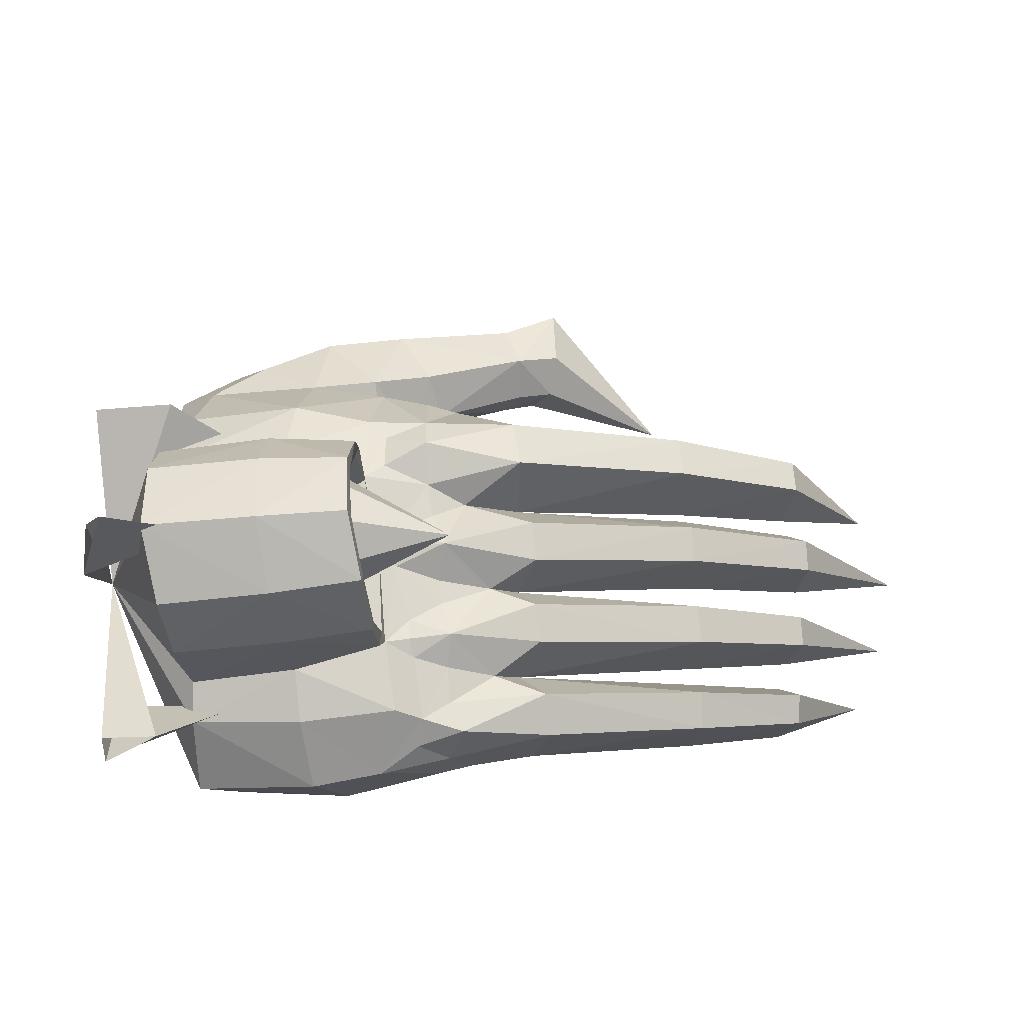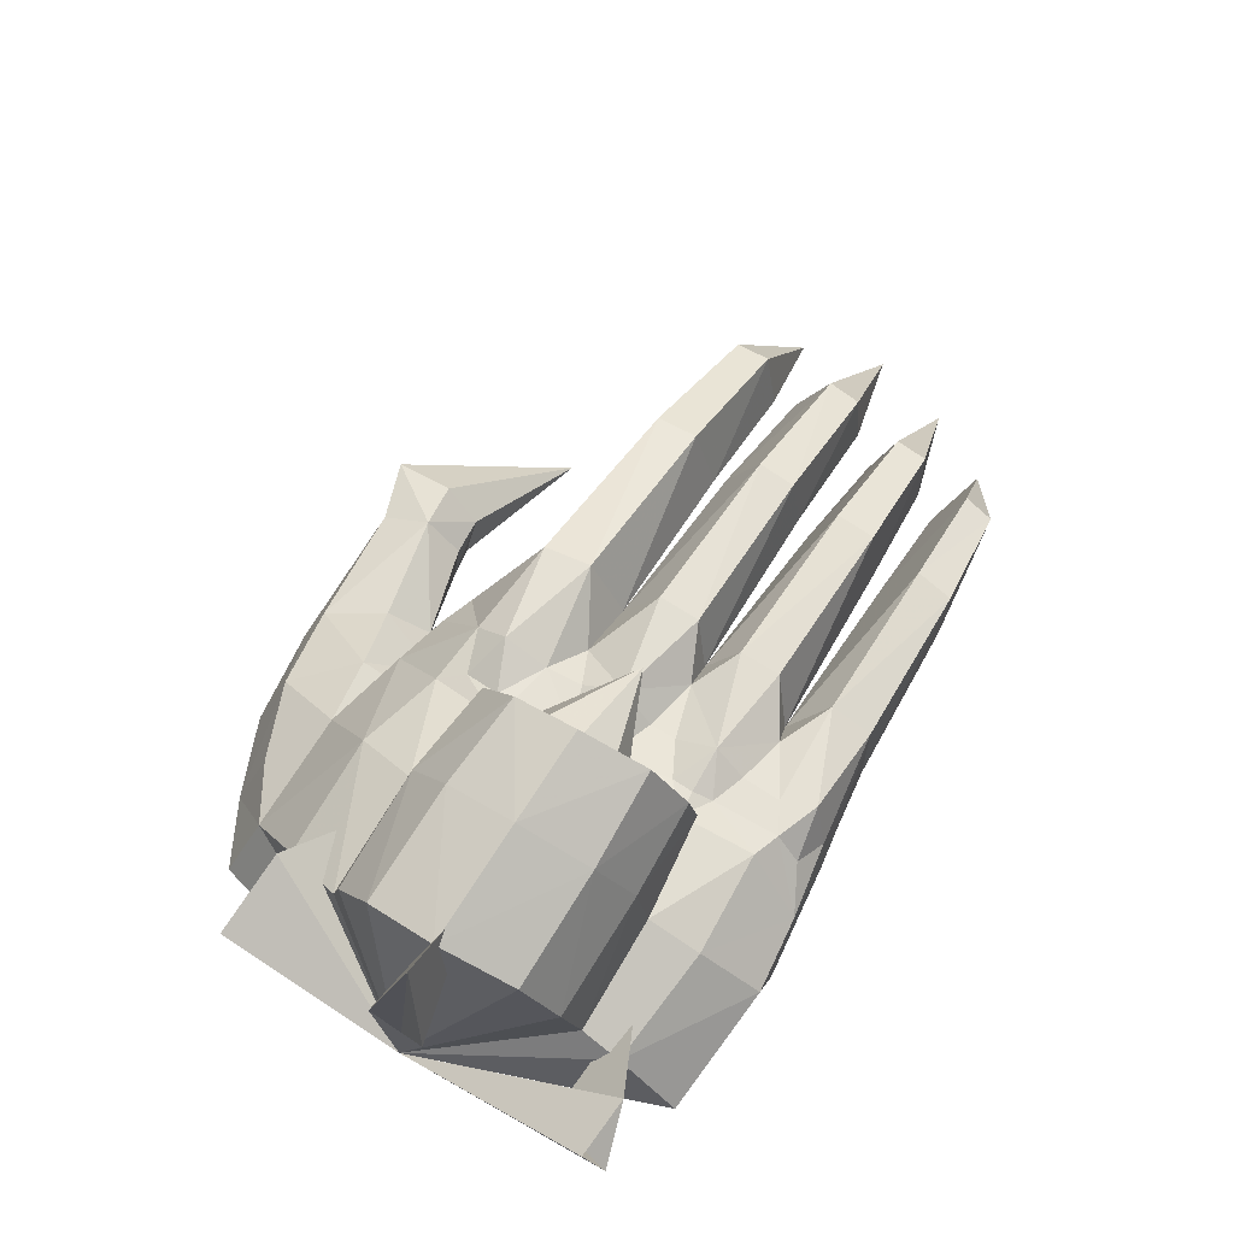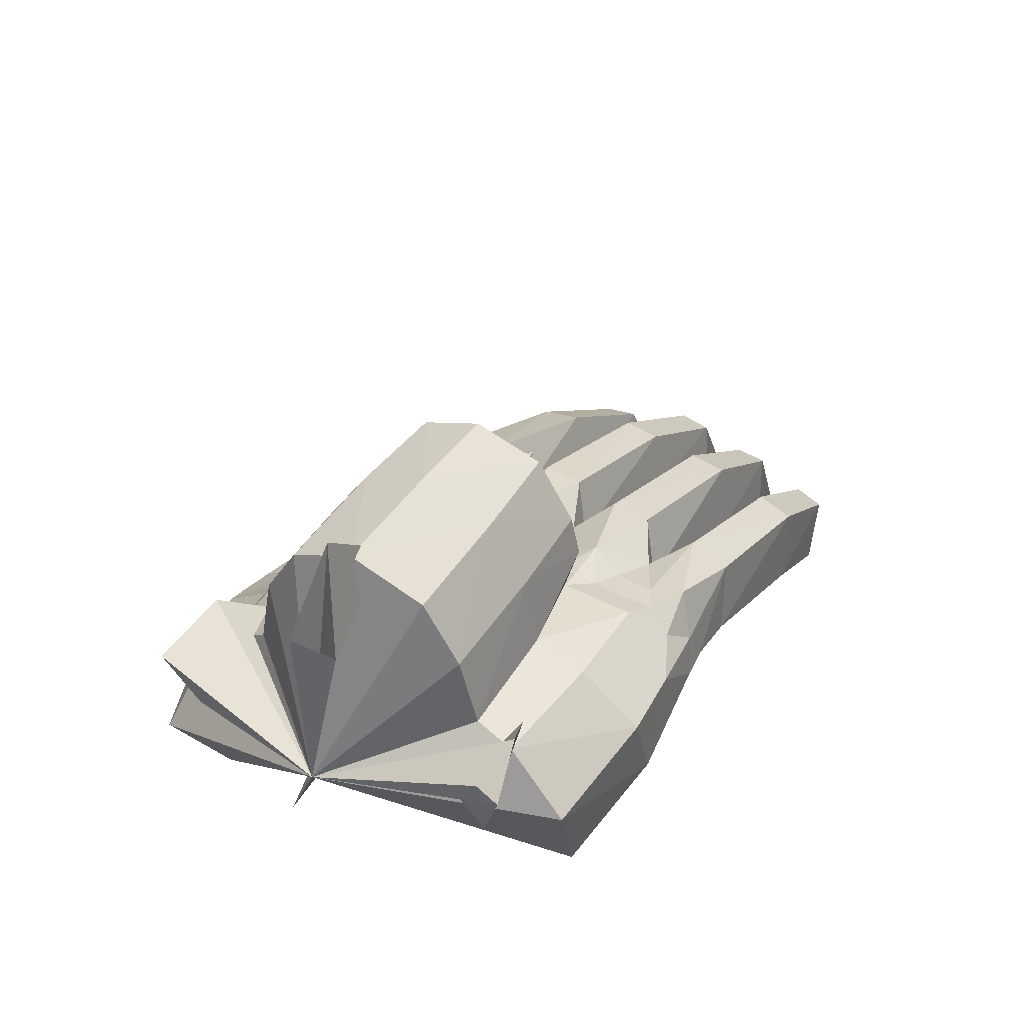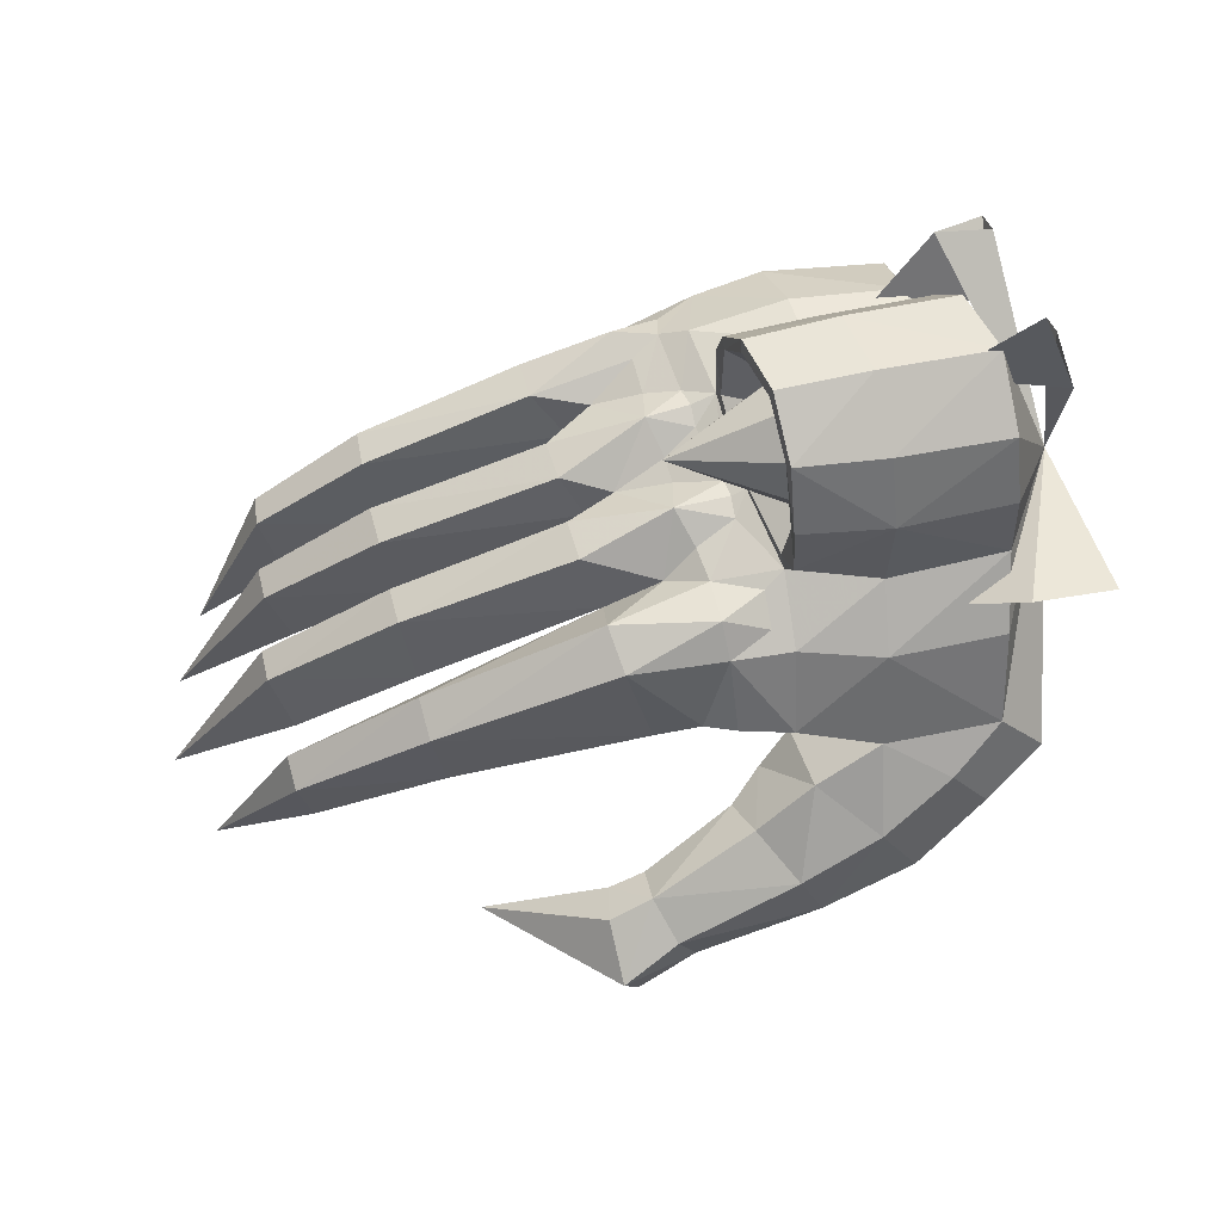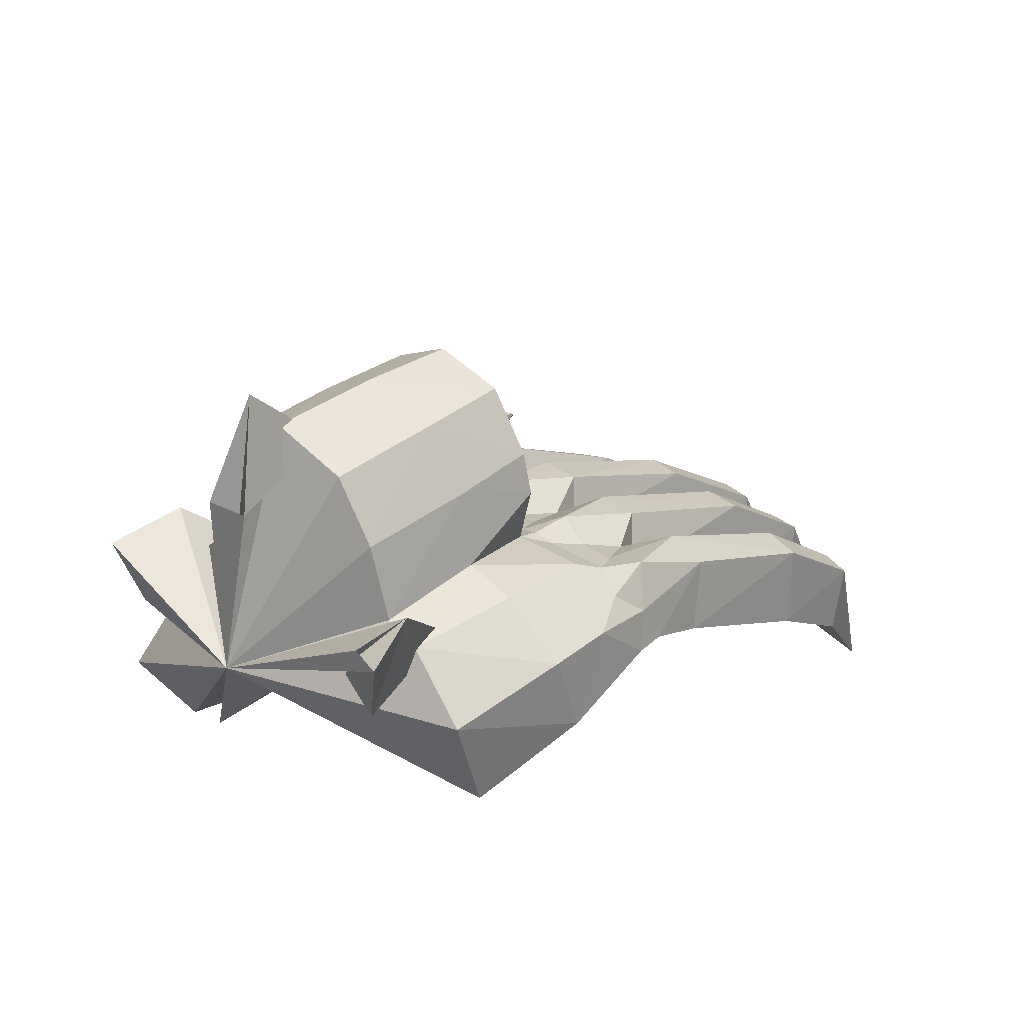
<metadata>
{"format":"obj","ext":"obj","renderer":"f3d","projection":"perspective","resolution":1024,"background":"white","views":[{"elev":-16.3,"azim":-178.6,"up":"+Z"},{"elev":74.3,"azim":126.2,"up":"+Y"},{"elev":41.5,"azim":126.6,"up":"+Y"},{"elev":69.5,"azim":-10.9,"up":"+Y"},{"elev":27.3,"azim":139.1,"up":"+Y"}]}
</metadata>
<code>
v -0.008771 0.3019 -0.05073
v 0.1703 0.2686 0.01004
v 0.08244 0.2871 0.002375
v 0.0805 0.2789 -0.02105
v 0.1747 0.2643 -0.1166
v 0.08012 0.281 -0.07668
v 0.08164 0.2914 -0.1126
v 0.0811 0.2873 -0.1381
v 0.1733 0.2422 -0.2146
v 0.08216 0.2907 -0.2019
v 0.08327 0.2975 -0.3176
v 0.1997 0.2615 -0.3399
v 0.1713 0.376 0.09892
v 0.1039 0.3773 0.09684
v 0.1632 0.2972 0.1589
v 0.1741 0.4083 0.02062
v 0.1509 0.3861 0.07462
v 0.1511 0.3998 0.03602
v 0.155 0.4074 -0.07296
v 0.1379 0.4006 -0.04583
v 0.1459 0.4102 -0.1827
v 0.1125 0.3965 -0.1989
v 0.1183 0.4042 -0.1778
v 0.1332 0.4033 -0.2625
v 0.1024 0.3912 -0.2704
v 0.1524 0.3516 -0.3277
v 0.1078 0.3687 -0.2986
v 0.07215 0.3413 -0.3081
v 0.3937 0.35 0.1124
v 0.3836 0.2598 0.1763
v 0.2631 0.3692 0.1206
v 0.4049 0.404 0.04294
v 0.4344 0.1896 0.1885
v 0.2531 0.2735 0.1809
v 0.3238 0.2345 0.2201
v 0.3657 0.1682 0.2322
v 0.2708 0.4132 0.052
v 0.1766 0.4542 0.04096
v 0.276 0.5057 0.03635
v 0.4668 0.2273 -0.03863
v 0.3001 0.1845 0.04283
v 0.3945 0.1285 0.1327
v 0.2798 0.2427 -0.01625
v 0.3072 0.2048 -0.174
v 0.3021 0.1037 0.1669
v 0.3294 0.2153 -0.3274
v 0.3695 0.3252 -0.3406
v 0.2316 0.3512 -0.3426
v 0.243 0.4076 -0.2767
v 0.3697 0.3934 -0.2729
v 0.2481 0.4253 -0.2185
v 0.3689 0.4069 -0.2287
v 0.2476 0.5053 -0.204
v 0.3777 0.4899 -0.2124
v 0.1471 0.473 -0.2018
v 0.1502 0.5184 -0.1931
v 0.2607 0.5755 -0.1656
v 0.3862 0.5592 -0.1735
v 0.158 0.586 -0.1539
v 0.273 0.609 -0.08702
v 0.4018 0.5945 -0.09228
v 0.172 0.614 -0.08219
v 0.1764 0.585 -0.01254
v 0.2765 0.5729 -0.009359
v 0.4044 0.5555 -0.01477
v 0.1751 0.5174 0.02874
v 0.4047 0.4889 0.02631
v 0.111 0.09493 0.1881
v 0.09722 0.1527 0.1823
v 0.1335 0.1691 0.1493
v 0.1427 0.05346 0.2274
v 0.254 0.0766 0.1934
v 0.2805 0.1324 0.2784
v 0.1744 0.1106 0.3022
v 0.1505 0.1685 0.2857
v 0.241 0.2074 0.2622
v 0.1791 0.2359 0.2012
v 0.1129 0.1888 0.2247
v -0.1882 0 0.2037
v -0.04721 0.09486 0.2322
v -0.02173 0.05833 0.2286
v 0.01338 0.0698 0.2191
v -0.006092 0.1046 0.2249
v -0.005356 0.1389 0.2645
v 0.01375 0.116 0.3132
v -0.05125 0.09605 0.3426
v -0.05462 0.1209 0.2746
v -0.0334 0.04118 0.335
v -0.01853 0.017 0.2625
v 0.03479 0.0597 0.3132
v 0.03537 0.0355 0.2502
v -0.2118 0.3089 0.05162
v -0.3579 0.2082 0.09537
v -0.2079 0.299 0.09764
v -0.1983 0.2165 0.1141
v 0.02131 0.2573 0.1216
v -0.002743 0.3797 0.09293
v -0.01163 0.3931 0.04082
v -0.007641 0.3287 -0.002687
v -0.2001 0.2096 0.06027
v -0.2055 0.2326 0.02028
v -0.3608 0.2153 0.0576
v -0.4653 0.02312 0.0664
v -0.3457 0.1515 0.03423
v -0.3457 0.1501 0.1059
v -0.3405 0.1387 0.06238
v 0.002227 0.2708 0.0585
v -0.2191 0.3321 -0.02454
v -0.02603 0.3931 -0.03444
v -0.03031 0.3891 -0.07924
v -0.2103 0.2468 0.007483
v -0.3672 0.2457 -0.01925
v -0.2221 0.3268 -0.06517
v -0.2166 0.2572 -0.08213
v -0.2106 0.2361 -0.04301
v -0.3689 0.2403 -0.0549
v -0.5 0.03175 -0.0222
v -0.3505 0.1687 0.00963
v -0.3591 0.178 -0.06812
v -0.3495 0.1599 -0.03635
v -0.4488 0.02874 -0.1911
v -0.3381 0.1383 -0.1856
v -0.3548 0.2199 -0.2102
v -0.353 0.2117 -0.2437
v -0.3336 0.1379 -0.2474
v -0.2161 0.2008 -0.2696
v -0.2143 0.1924 -0.2296
v -0.02009 0.2641 -0.2491
v -0.2173 0.2024 -0.1923
v -0.3318 0.1315 -0.2153
v -0.2287 0.3012 -0.2223
v -0.2287 0.2899 -0.2639
v -0.04152 0.3672 -0.2368
v -0.00781 0.3179 -0.2063
v -0.02497 0.2745 -0.2941
v -0.04506 0.3509 -0.2825
v 0.1012 0.4054 0.06304
v -0.482 0.03498 -0.1137
v -0.3332 0.1564 -0.1343
v -0.3377 0.1636 -0.09718
v -0.2089 0.2181 -0.1441
v -0.2115 0.2315 -0.09778
v -0.01255 0.2884 -0.1547
v -0.3575 0.2392 -0.1152
v -0.3596 0.2354 -0.1499
v -0.3431 0.1738 -0.1608
v -0.2246 0.3212 -0.1206
v -0.2283 0.3163 -0.1635
v -0.02983 0.3825 -0.1318
v -0.007319 0.3345 -0.1054
v -0.2156 0.2354 -0.1797
v -0.03528 0.3757 -0.1756
v 0.1544 0.4172 -0.07298
v 0.1486 0.4241 -0.1737
v 0.1721 0.4235 0.01064
v 0.1505 0.5089 -0.183
v 0.1756 0.5028 0.01638
v 0.1742 0.5737 -0.02178
v 0.1699 0.5989 -0.08266
v 0.1573 0.5719 -0.1465
v 0.281 0.4905 -0.08184
v 0.05441 0.3874 -0.2845
v 0.07737 0.4123 -0.06438
v 0.06282 0.2921 -0.2914
v 0.04704 0.2978 -0.3091
v 0.4377 0.6413 -0.09564
v 0.4788 0.5218 -0.07043
v 0.3415 0.5601 -0.08958
v 0.4763 0.5279 -0.131
v 0.4653 0.4402 -0.3002
v 0.4006 0.4535 -0.3009
v 0.4442 0.3815 -0.2517
v 0.3123 0.382 -0.2512
v 0.4623 0.4256 -0.3251
v 0.4441 0.3499 -0.2938
v 0.5 0.409 0.1062
v 0.4076 0.4225 0.1078
v 0.4845 0.346 0.07078
v 0.2981 0.3424 0.06047
v 0.05139 0.3099 0.0006314
v 0.0495 0.3151 -0.11
v 0.08876 0.2647 0.03008
v 0.1696 0.2045 0.125
v 0.06701 0.2919 -0.2395
v 0.04349 0.3121 -0.213
v 0.1022 0.2475 0.08051
v 0.08154 0.2506 0.1117
v 0.1052 0.2999 0.1466
v 0.07018 0.3019 0.1355
v 0.09949 0.392 0.01377
v 0.09313 0.3921 -0.02517
v 0.05581 0.3676 -0.00486
v 0.1384 0.4025 -0.06999
v 0.1351 0.3998 -0.08914
v 0.1188 0.3984 -0.1545
v 0.08189 0.3863 -0.1316
v 0.08443 0.3852 -0.1032
v 0.02443 0.3709 -0.1098
v 0.07396 0.3857 -0.2081
v 0.07114 0.3839 -0.2503
v 0.01932 0.3658 -0.2147
v 0.06905 0.4056 -0.1723
v 0.2339 0.4361 -0.00917
v 0.06663 0.5019 -0.07961
v 0.2339 0.4071 -0.0741
v 0.2339 0.4325 -0.1405
v 0.2339 0.4974 -0.1695
v 0.2339 0.5639 -0.1441
v 0.2339 0.5929 -0.07918
v 0.2339 0.5675 -0.01276
v 0.2339 0.5025 0.01624
v 0.4857 0.3313 -0.0914
f 1 4 99
f 150 6 1
f 2 3 4
f 5 2 4
f 5 4 6
f 5 6 7
f 5 7 8
f 9 5 8
f 9 8 10
f 9 10 11
f 9 11 12
f 13 14 15
f 16 17 13
f 16 18 17
f 16 19 20
f 21 22 23
f 24 22 21
f 24 25 22
f 26 25 24
f 26 27 25
f 26 28 27
f 26 11 28
f 26 12 11
f 29 30 212
f 30 29 31
f 32 31 29
f 29 212 32
f 212 30 33
f 30 31 34
f 30 34 35
f 30 35 36
f 30 36 33
f 31 13 15
f 31 37 13
f 32 37 31
f 37 16 13
f 37 38 16
f 38 37 39
f 32 39 37
f 40 212 41
f 212 42 41
f 40 41 43
f 43 212 40
f 43 44 212
f 41 183 43
f 43 2 5
f 5 44 43
f 9 44 5
f 41 42 45
f 41 45 183
f 33 42 212
f 9 46 44
f 44 46 212
f 9 12 46
f 12 47 46
f 212 46 47
f 12 48 47
f 12 26 48
f 49 48 26
f 48 50 47
f 50 212 47
f 48 49 50
f 24 49 26
f 50 49 51
f 51 49 24
f 212 50 52
f 52 50 51
f 51 24 21
f 52 51 53
f 52 53 54
f 51 55 53
f 55 51 21
f 55 56 53
f 54 53 57
f 57 53 56
f 58 54 57
f 57 56 59
f 60 57 59
f 61 58 57
f 61 57 60
f 60 59 62
f 63 60 62
f 63 64 60
f 64 61 60
f 64 63 39
f 64 39 65
f 64 65 61
f 61 65 212
f 61 212 58
f 52 54 212
f 212 54 58
f 63 66 39
f 66 38 39
f 39 67 65
f 32 67 39
f 212 65 67
f 32 212 67
f 68 69 70
f 71 72 73
f 74 71 73
f 75 76 77
f 78 75 77
f 75 74 76
f 74 73 76
f 79 80 81
f 80 82 81
f 80 83 82
f 83 69 82
f 69 83 84
f 83 80 84
f 69 84 78
f 84 75 78
f 84 85 75
f 86 85 84
f 69 68 82
f 80 87 84
f 80 79 87
f 79 86 87
f 86 84 87
f 79 88 86
f 89 81 82
f 89 79 81
f 88 79 89
f 90 85 86
f 90 88 89
f 88 90 86
f 90 74 85
f 74 75 85
f 71 74 90
f 71 90 91
f 90 89 91
f 91 89 82
f 91 82 68
f 71 91 68
f 92 93 94
f 93 95 94
f 95 96 94
f 96 97 94
f 94 97 98
f 94 98 92
f 92 98 99
f 100 96 95
f 101 92 99
f 101 102 92
f 92 102 93
f 103 93 102
f 104 103 102
f 101 104 102
f 103 105 93
f 93 105 95
f 103 106 105
f 106 100 95
f 105 106 95
f 103 104 106
f 106 104 101
f 100 107 96
f 106 101 100
f 101 99 107
f 101 107 100
f 108 99 109
f 108 109 110
f 108 111 99
f 108 112 111
f 113 108 110
f 112 108 113
f 113 110 150
f 114 113 150
f 114 150 115
f 114 116 113
f 116 112 113
f 112 116 117
f 112 118 111
f 117 118 112
f 117 116 119
f 114 119 116
f 118 120 111
f 117 120 118
f 117 119 120
f 120 119 114
f 120 114 115
f 1 99 111
f 120 115 111
f 115 1 111
f 150 1 115
f 121 122 123
f 121 123 124
f 125 121 124
f 124 126 125
f 126 127 125
f 126 128 127
f 122 129 123
f 130 129 122
f 121 130 122
f 127 130 125
f 121 125 130
f 129 131 123
f 131 124 123
f 124 132 126
f 131 132 124
f 131 133 132
f 131 134 133
f 131 129 134
f 126 135 128
f 132 135 126
f 132 136 135
f 133 136 132
f 128 134 129
f 127 128 129
f 130 127 129
f 107 186 96
f 99 182 107
f 97 96 189
f 97 14 137
f 98 97 137
f 98 137 190
f 99 98 192
f 138 139 140
f 139 141 140
f 141 142 140
f 143 142 141
f 142 144 140
f 138 140 144
f 138 144 145
f 138 145 146
f 138 146 139
f 142 147 144
f 144 147 148
f 144 148 145
f 149 148 147
f 150 147 142
f 150 149 147
f 143 150 142
f 148 151 145
f 151 146 145
f 146 151 139
f 134 151 148
f 149 152 148
f 152 134 148
f 134 141 151
f 151 141 139
f 134 143 141
f 153 21 19
f 153 154 21
f 55 21 154
f 16 153 19
f 16 155 153
f 38 155 16
f 55 154 156
f 56 55 156
f 59 56 156
f 38 157 155
f 38 66 157
f 66 158 157
f 66 63 158
f 63 159 158
f 63 62 159
f 62 59 160
f 62 160 159
f 59 156 160
f 155 157 161
f 158 161 157
f 159 161 158
f 160 161 159
f 156 161 160
f 154 161 156
f 155 161 153
f 161 154 153
f 136 133 162
f 133 200 162
f 133 134 201
f 134 152 201
f 150 198 149
f 109 99 192
f 109 192 163
f 110 109 163
f 110 163 198
f 150 110 198
f 143 8 150
f 135 164 128
f 128 184 134
f 135 165 164
f 167 212 166
f 168 166 167
f 166 212 169
f 168 169 166
f 212 169 167
f 170 212 171
f 172 170 171
f 172 171 173
f 212 174 171
f 171 174 175
f 171 175 173
f 170 174 212
f 172 174 170
f 172 175 174
f 176 212 177
f 178 176 177
f 178 177 179
f 179 212 177
f 178 212 176
f 4 180 99
f 6 4 1
f 6 150 181
f 3 182 180
f 182 3 2
f 182 2 183
f 180 4 3
f 7 6 181
f 181 8 7
f 11 10 184
f 184 10 185
f 11 184 164
f 165 11 164
f 186 182 183
f 186 183 187
f 187 183 188
f 188 189 187
f 14 189 188
f 183 15 188
f 14 188 15
f 14 13 17
f 190 18 16
f 20 190 16
f 20 191 190
f 192 190 191
f 193 20 19
f 193 19 194
f 194 19 21
f 194 21 195
f 195 21 23
f 196 194 195
f 196 197 194
f 198 197 196
f 25 199 22
f 25 200 199
f 201 199 200
f 28 11 165
f 34 31 15
f 15 183 34
f 183 2 43
f 45 42 33
f 36 45 33
f 72 71 68
f 72 68 70
f 183 72 70
f 183 45 72
f 72 45 36
f 73 72 36
f 76 35 34
f 76 36 35
f 76 34 77
f 34 183 77
f 183 70 77
f 70 78 77
f 70 69 78
f 76 73 36
f 187 189 96
f 186 187 96
f 182 186 107
f 182 99 180
f 14 97 189
f 137 14 17
f 137 17 18
f 190 137 18
f 192 98 190
f 200 133 201
f 25 162 200
f 25 27 162
f 27 28 162
f 28 136 162
f 28 165 136
f 165 135 136
f 202 152 149
f 201 152 202
f 202 149 198
f 196 202 198
f 195 202 196
f 195 23 202
f 22 202 23
f 22 199 202
f 201 202 199
f 192 191 163
f 163 191 20
f 163 20 193
f 163 193 194
f 163 197 198
f 163 194 197
f 10 8 143
f 8 181 150
f 10 143 134
f 10 134 185
f 184 128 164
f 184 185 134
f 203 204 205
f 205 204 206
f 206 204 207
f 207 204 208
f 208 204 209
f 209 204 210
f 210 204 211
f 211 204 203

</code>
